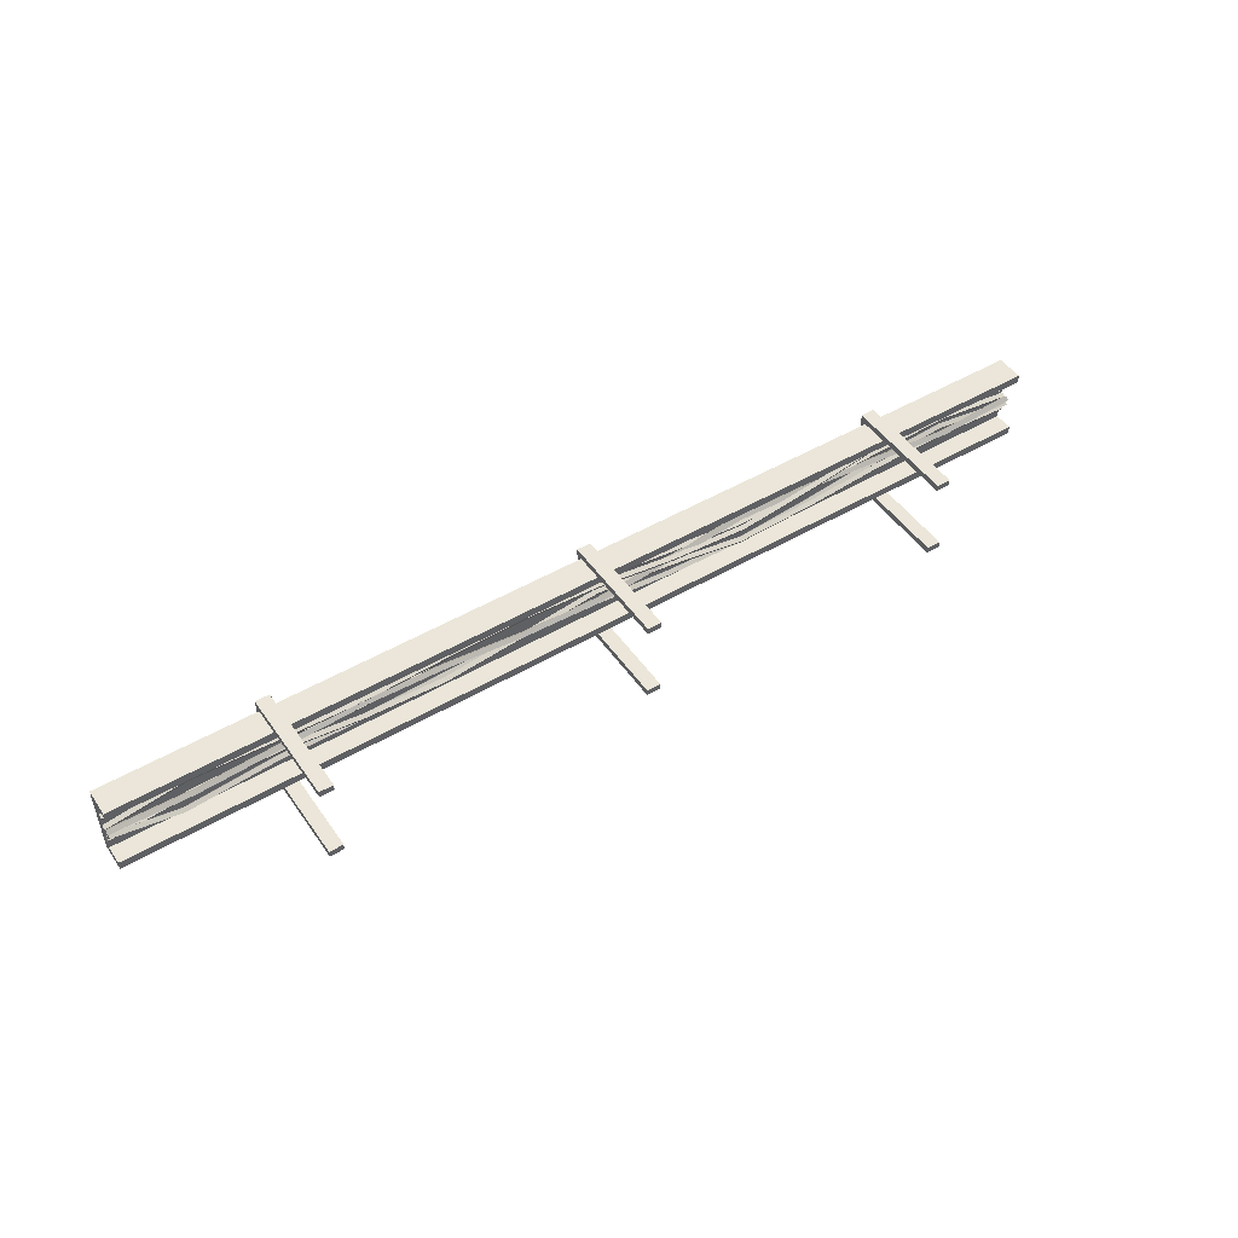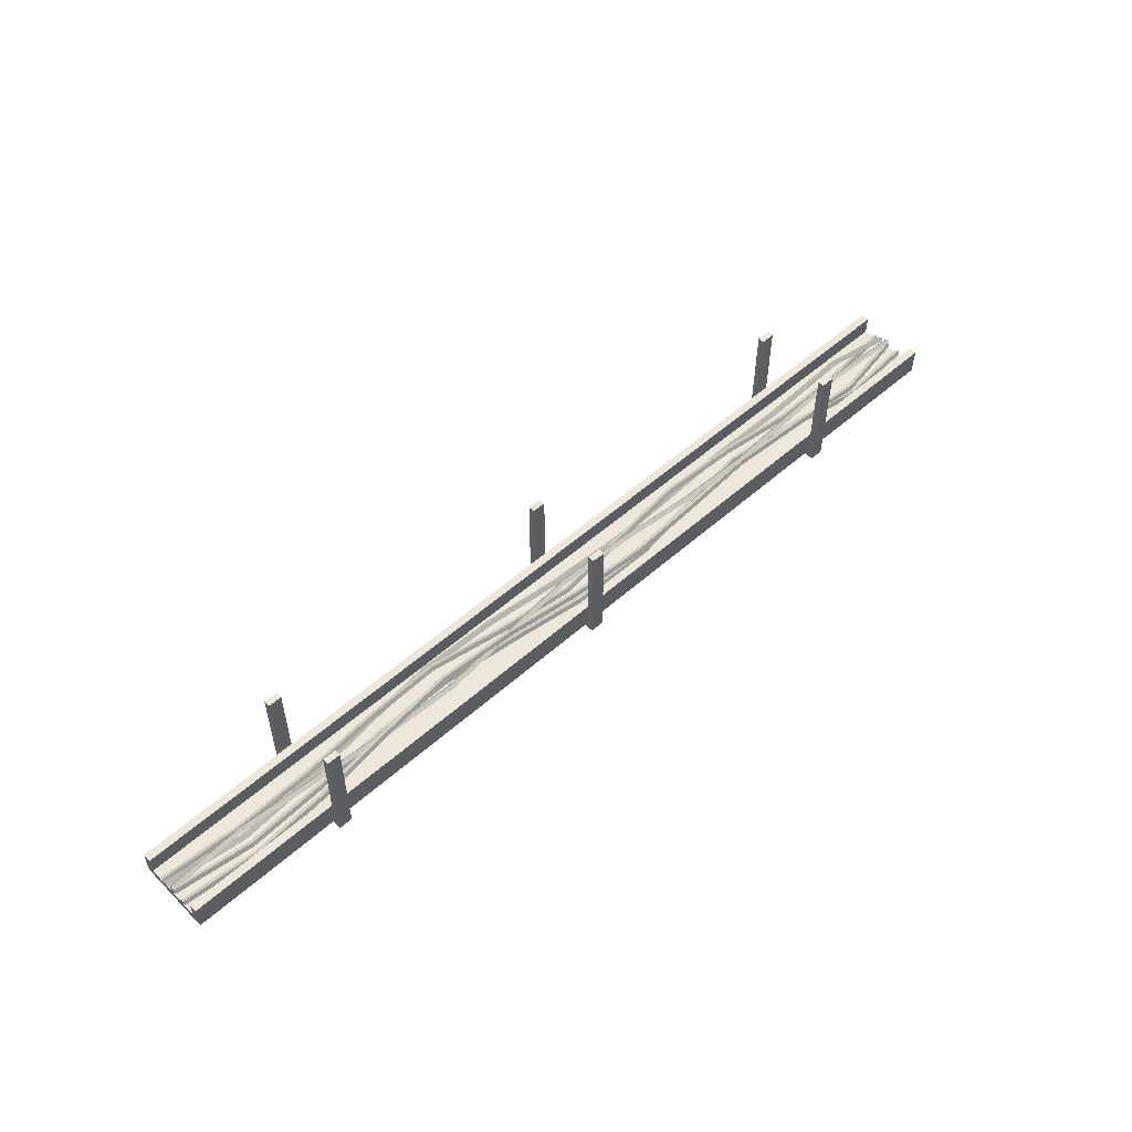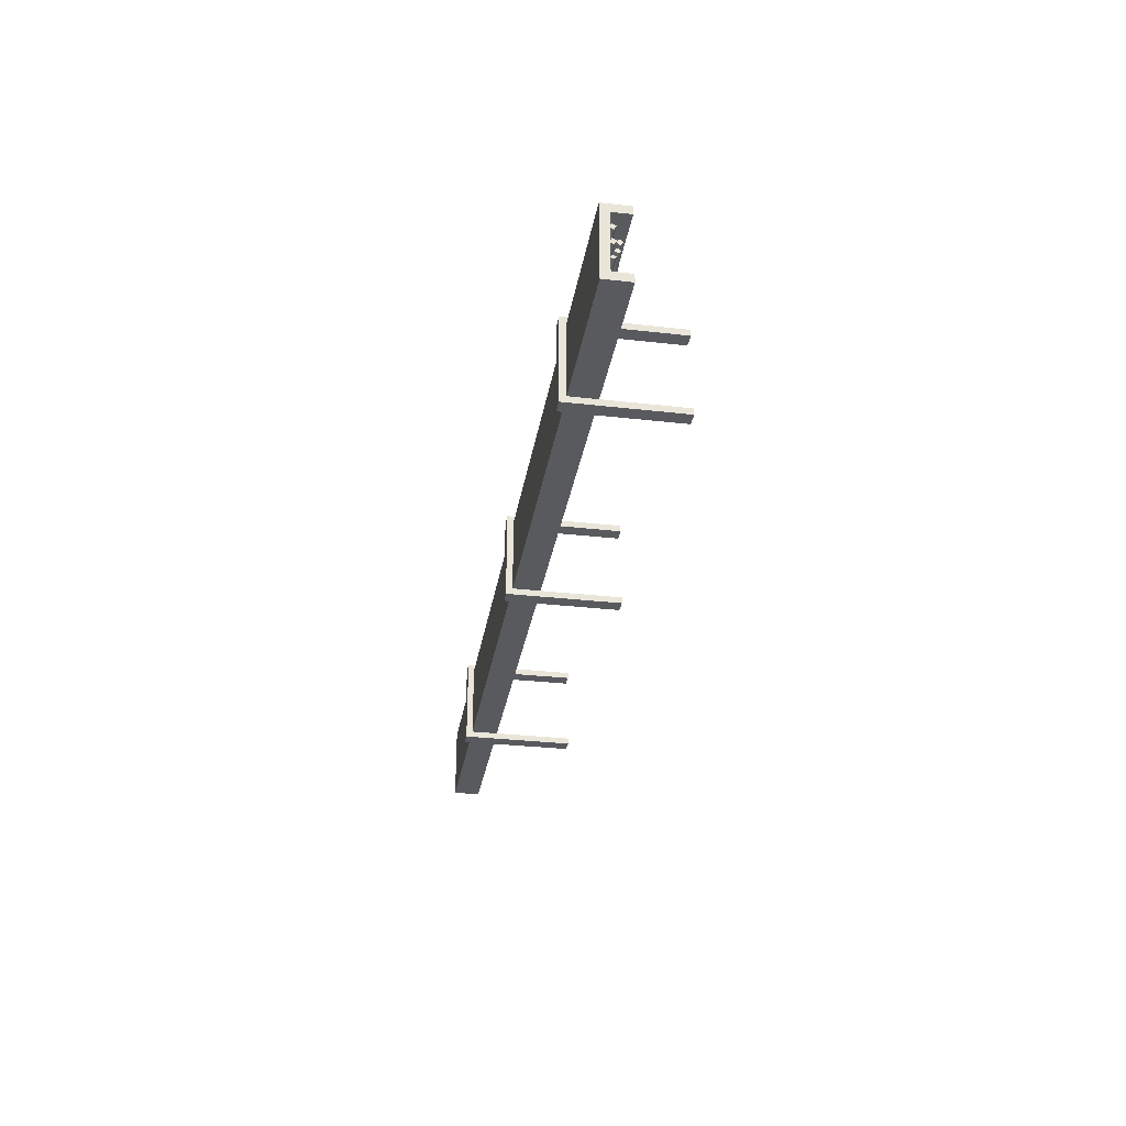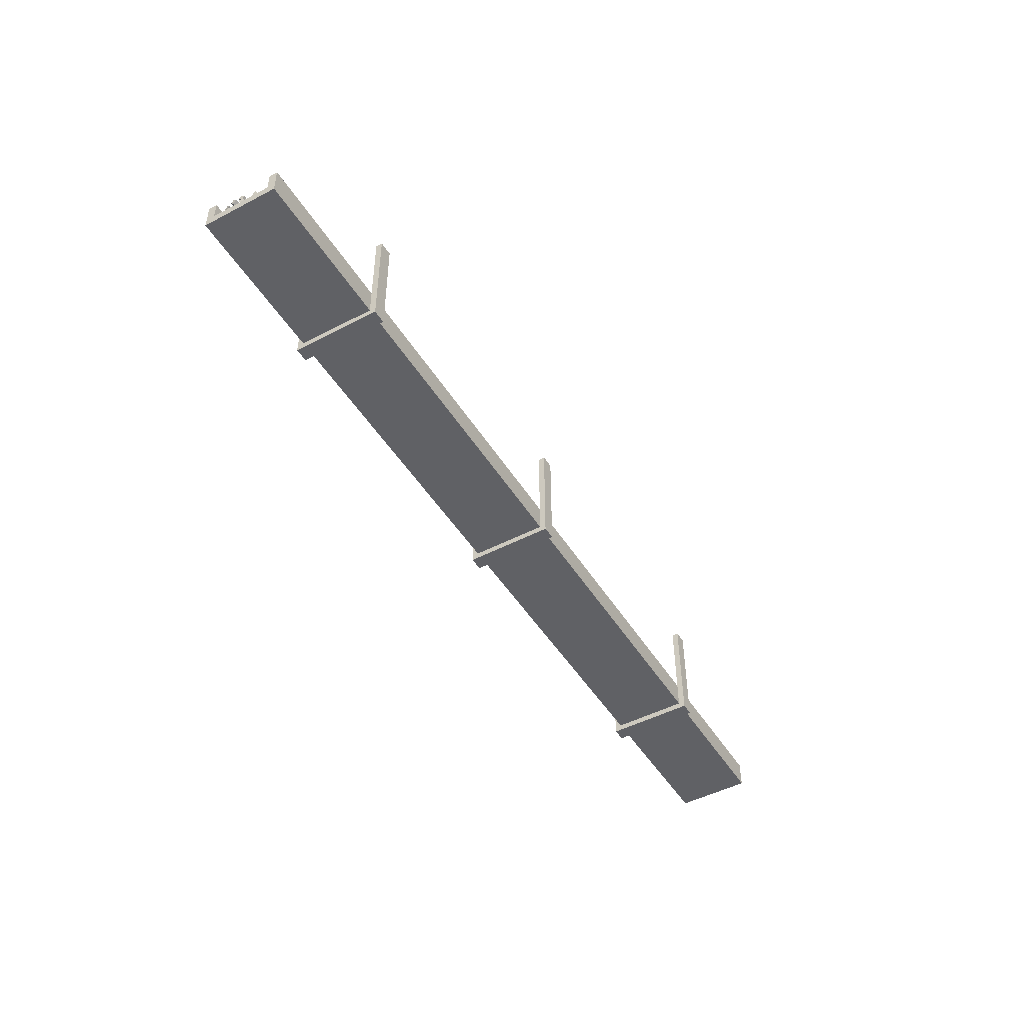
<metadata>
{"format":"obj","ext":"obj","renderer":"f3d","projection":"perspective","resolution":1024,"background":"white","views":[{"elev":48.2,"azim":146.7,"up":"+Z"},{"elev":53.4,"azim":-43.4,"up":"+Y"},{"elev":-30.9,"azim":80.7,"up":"+Z"},{"elev":-47.8,"azim":-59.5,"up":"+Y"}]}
</metadata>
<code>
v -200 0 23.7
v 0 0 23.7
v -200 0 -23.7
v 0 0 -23.7
v 0 5.442 -18.48
v 0 5.442 18.48
v -200 5.442 18.48
v -200 5.442 -18.48
v -200 17.07 23.7
v 0 17.07 23.7
v 0 17.07 18.48
v -200 17.07 18.48
v 0 17.07 -18.48
v -200 17.07 -18.48
v 0 17.07 -23.7
v -200 17.07 -23.7
v 0 0 0
v 0 5.442 0
v -200 5.442 0
v -200 0 0
v -100 5.442 0
v -100 5.442 18.48
v -100 17.07 18.48
v -100 17.07 23.7
v -100 0 23.7
v -100 0 0
v -100 0 -23.7
v -100 17.07 -23.7
v -100 17.07 -18.48
v -100 5.442 -18.48
v -95.65 67.16 23.7
v -104.3 67.16 23.7
v -95.65 0 23.7
v -104.3 0 23.7
v -95.65 0 0
v -104.3 0 0
v -95.65 0 -23.7
v -104.3 0 -23.7
v -95.65 67.16 -23.7
v -104.3 67.16 -23.7
v -104.3 67.16 27.7
v -95.65 67.16 27.7
v -104.3 -4 27.7
v -95.65 -4 27.7
v -104.3 -4 0
v -95.65 -4 0
v -104.3 -4 -27.7
v -95.65 -4 -27.7
v -104.3 67.16 -27.7
v -95.65 67.16 -27.7
v -400 0 23.7
v -400 0 -23.7
v -400 5.442 18.48
v -400 5.442 -18.48
v -400 17.07 23.7
v -400 17.07 18.48
v -400 17.07 -18.48
v -400 17.07 -23.7
v -400 5.442 0
v -400 0 0
v -300 5.442 0
v -300 5.442 18.48
v -300 17.07 18.48
v -300 17.07 23.7
v -300 0 23.7
v -300 0 0
v -300 0 -23.7
v -300 17.07 -23.7
v -300 17.07 -18.48
v -300 5.442 -18.48
v -295.7 67.16 23.7
v -304.3 67.16 23.7
v -295.7 0 23.7
v -304.3 0 23.7
v -295.7 0 0
v -304.3 0 0
v -295.7 0 -23.7
v -304.3 0 -23.7
v -295.7 67.16 -23.7
v -304.3 67.16 -23.7
v -304.3 67.16 27.7
v -295.7 67.16 27.7
v -304.3 -4 27.7
v -295.7 -4 27.7
v -304.3 -4 0
v -295.7 -4 0
v -304.3 -4 -27.7
v -295.7 -4 -27.7
v -304.3 67.16 -27.7
v -295.7 67.16 -27.7
v -600 0 23.7
v -600 0 -23.7
v -600 5.442 18.48
v -600 5.442 -18.48
v -600 17.07 23.7
v -600 17.07 18.48
v -600 17.07 -18.48
v -600 17.07 -23.7
v -600 5.442 0
v -600 0 0
v -500 5.442 0
v -500 5.442 18.48
v -500 17.07 18.48
v -500 17.07 23.7
v -500 0 23.7
v -500 0 0
v -500 0 -23.7
v -500 17.07 -23.7
v -500 17.07 -18.48
v -500 5.442 -18.48
v -495.7 67.16 23.7
v -504.3 67.16 23.7
v -495.7 0 23.7
v -504.3 0 23.7
v -495.7 0 0
v -504.3 0 0
v -495.7 0 -23.7
v -504.3 0 -23.7
v -495.7 67.16 -23.7
v -504.3 67.16 -23.7
v -504.3 67.16 27.7
v -495.7 67.16 27.7
v -504.3 -4 27.7
v -495.7 -4 27.7
v -504.3 -4 0
v -495.7 -4 0
v -504.3 -4 -27.7
v -495.7 -4 -27.7
v -504.3 67.16 -27.7
v -495.7 67.16 -27.7
v 0.005066 9.821 -1.972
v -600 9.821 -1.972
v -300.3 10.69 -4.931
v -150 8.765 1.119
v -0.005066 10.29 1.972
v -150 9.203 5.09
v -50.08 9.174 -0.8471
v -50.05 8.744 -4.817
v -0.02515 8.076 0.222
v -50.11 6.972 -2.619
v -99.93 9.087 1.982
v -100.1 8.656 -1.987
v -100 6.884 0.2137
v -150 6.996 3.324
v 0.02515 12.04 -0.222
v -50.01 10.95 -3.045
v -99.99 10.86 -0.2186
v -150 10.97 2.885
v -300.1 11.15 -0.9711
v -200 9.333 -0.09566
v -200.2 9.779 3.874
v -200.1 7.569 2.112
v -250 10.19 -3.983
v -250.1 10.64 -0.01962
v -250 8.431 -1.776
v -300.1 8.938 -2.723
v -200 11.54 1.666
v -250 12.4 -2.227
v -300.2 12.91 -3.179
v -449.9 7.74 1.694
v -450 8.216 5.656
v -350.2 9.398 -0.6488
v -349.9 9.867 3.312
v -349.9 7.647 1.563
v -400 7.716 3.465
v -399.8 8.189 7.428
v -399.8 5.968 5.681
v -449.9 5.993 3.911
v -350.1 11.62 1.1
v -400 9.938 5.212
v -450 9.963 3.438
v -600 10.29 1.972
v -499.9 8.234 -2.181
v -500 8.713 1.782
v -500 6.489 0.03992
v -549.8 10.48 -4.572
v -549.8 10.97 -0.6094
v -549.8 8.737 -2.349
v -600 8.076 0.222
v -500 10.46 -0.4388
v -549.9 12.71 -2.833
v -600 12.04 -0.222
v -0.1725 7.464 -1.569
v -600.1 7.455 7.681
v -299.6 9.964 5.632
v -149.1 8.3 2.045
v 0.1725 6.228 2.13
v -149.1 7.022 5.807
v -48.8 7.617 11.46
v -48.94 8.914 7.734
v -0.09888 4.946 -0.3126
v -48.93 6.375 8.963
v -98.84 7.691 8.555
v -98.5 8.974 4.805
v -98.61 6.439 6.045
v -149.1 5.767 3.293
v 0.09888 8.746 0.8733
v -48.81 10.16 10.24
v -98.72 10.23 7.314
v -149.1 9.555 4.559
v -299.9 8.72 9.408
v -199.3 9.031 5.764
v -199.1 7.76 9.544
v -199.3 6.501 7.021
v -249.3 9.959 8.567
v -249.3 8.701 12.35
v -249.4 7.433 9.828
v -299.8 7.443 6.894
v -199.1 10.29 8.287
v -249.2 11.23 11.09
v -299.7 11.24 8.146
v -450.1 10.52 2.577
v -449.9 9.293 6.368
v -349.6 11.21 0.004547
v -349.9 9.974 3.787
v -349.7 8.691 1.273
v -399.8 12.18 -1.926
v -399.9 10.95 1.867
v -399.9 9.664 -0.6502
v -450 8.005 3.854
v -349.7 12.49 2.519
v -399.9 13.47 0.5909
v -450 11.81 5.091
v -599.9 6.236 11.36
v -500.1 8.519 8.639
v -499.9 7.294 12.43
v -500 6.004 9.917
v -550 7.601 11.79
v -550.2 6.376 15.57
v -550 5.085 13.06
v -600 4.942 8.929
v -500 9.809 11.15
v -550.1 8.891 14.29
v -600 8.75 10.11
v -0.05579 7.455 7.681
v -600.2 7.464 -1.569
v -299 7.457 9.214
v -149 7.431 -3.033
v 0.05579 6.236 11.36
v -149 6.233 0.7393
v -49.75 6.242 15.32
v -49.73 7.453 11.56
v -0.01752 4.942 8.929
v -49.74 4.943 12.84
v -99.32 6.236 6.896
v -98.84 7.441 3.146
v -99.01 4.932 4.425
v -149 4.925 -1.743
v 0.01752 8.75 10.11
v -49.74 8.752 14.04
v -99.16 8.744 5.618
v -149 8.739 -0.5508
v -299.2 6.279 13
v -199 7.446 3.058
v -198.6 6.255 6.848
v -198.9 4.943 4.358
v -248.7 7.463 9.971
v -248.5 6.279 13.76
v -248.6 4.962 11.27
v -299 4.958 10.52
v -198.8 8.759 5.548
v -248.6 8.78 12.46
v -299.1 8.778 11.7
v -449.3 7.402 -1.405
v -449.3 6.24 2.409
v -348.7 7.422 2.498
v -349.1 6.25 6.298
v -348.8 4.925 3.812
v -398.8 7.394 -2.641
v -399 6.228 1.168
v -398.9 4.899 -1.321
v -449.3 4.909 -0.08087
v -348.9 8.747 4.984
v -399 8.723 -0.1515
v -449.3 8.734 1.085
v -599.8 6.228 2.13
v -499.6 7.426 2.396
v -499.5 6.269 6.215
v -499.6 4.934 3.724
v -549.6 7.443 4.849
v -549.7 6.291 8.671
v -549.7 4.953 6.181
v -600.1 4.946 -0.3126
v -499.5 8.761 4.887
v -549.7 8.781 7.339
v -599.9 8.746 0.8733
v -0.2115 9.232 -6.954
v -600.2 9.232 -6.954
v -300.5 7.019 -10.83
v -150.3 7.015 -12.84
v -0.9045 8.94 -3.025
v -150.2 6.671 -8.855
v -42.07 10.18 -9.179
v -42.24 10.53 -13.16
v -0.5325 7.092 -5.134
v -42.16 8.363 -11.35
v -100.1 6.67 -8.465
v -100.2 7.02 -12.45
v -100.2 4.853 -10.63
v -150.3 4.85 -11.02
v -0.5834 11.08 -4.845
v -42.15 12.35 -10.99
v -100.1 8.837 -10.28
v -150.3 8.835 -10.67
v -300.8 6.693 -6.856
v -200.4 7.019 -10.52
v -200.3 6.681 -6.54
v -200.4 4.857 -8.701
v -250.5 7.025 -8.663
v -250.5 6.693 -4.682
v -250.5 4.866 -6.838
v -300.7 4.862 -9.004
v -200.4 8.843 -8.363
v -250.5 8.852 -6.507
v -300.7 8.849 -8.679
v -450.6 6.985 -12.15
v -450.3 6.679 -8.188
v -350.4 6.995 -15.84
v -350.7 6.676 -11.87
v -350.5 4.842 -14.01
v -400.5 6.975 -17.13
v -400.4 6.663 -13.16
v -400.4 4.825 -15.3
v -450.5 4.838 -10.32
v -350.5 8.829 -13.69
v -400.4 8.813 -14.99
v -450.4 8.826 -10.02
v -600.9 8.94 -3.025
v -500.3 7.014 -5.373
v -500 6.713 -1.405
v -500.1 4.869 -3.539
v -550 7.03 -1.858
v -550.1 6.734 2.11
v -550.1 4.888 -0.02174
v -600.5 7.092 -5.134
v -500.1 8.857 -3.239
v -550.1 8.877 0.2736
v -600.6 11.08 -4.845
v 0.5228 7.365 -11.26
v -599.5 7.365 -11.26
v -300 8.422 -1.057
v -149.7 9.22 -10.24
v -0.5228 6.326 -7.541
v -149.8 8.165 -6.392
v -49.61 6.355 -2.54
v -49.88 7.425 -6.36
v 0.215 4.916 -9.88
v -49.79 4.963 -4.982
v -99.69 6.944 -1.607
v -99.48 8.005 -5.449
v -99.58 5.547 -4.06
v -149.8 6.764 -8.845
v -0.215 8.775 -8.92
v -49.7 8.816 -3.917
v -99.59 9.403 -2.996
v -149.8 10.62 -7.786
v -300 7.383 2.791
v -200 9.865 -11.81
v -199.9 8.816 -7.969
v -200 7.411 -10.42
v -250 9.254 -6.739
v -249.8 8.211 -2.898
v -249.9 6.802 -5.341
v -300 5.971 0.3462
v -200 11.27 -9.365
v -249.9 10.66 -4.296
v -300 9.833 1.387
v -449.8 9.779 -12.33
v -449.8 8.757 -8.479
v -349.7 8.977 -6.251
v -350 7.944 -2.401
v -349.9 6.529 -4.843
v -399.5 9.931 -13.88
v -399.7 8.904 -10.03
v -399.6 7.485 -12.47
v -449.8 7.335 -10.92
v -349.9 10.39 -3.808
v -399.6 11.35 -11.44
v -449.8 11.2 -9.892
v -600.5 6.326 -7.541
v -500 9.225 -8.298
v -500 8.204 -4.45
v -500 6.781 -6.883
v -550.2 8.622 -7.394
v -550.6 7.596 -3.57
v -550.3 6.177 -5.984
v -599.8 4.916 -9.88
v -500 10.65 -5.865
v -550.5 10.04 -4.98
v -600.2 8.775 -8.92
f 18 6 2 17
f 6 18 21 22
f 25 26 17 2
f 24 10 11 23
f 29 13 15 28
f 25 2 10 24
f 2 6 11 10
f 6 22 23 11
f 30 5 13 29
f 5 4 15 13
f 4 27 28 15
f 5 18 17 4
f 30 21 18 5
f 17 26 27 4
f 22 21 19 7
f 23 22 7 12
f 9 24 23 12
f 1 25 24 9
f 1 20 26 25
f 27 26 20 3
f 28 27 3 16
f 14 29 28 16
f 8 30 29 14
f 19 21 30 8
f 42 41 43 44
f 44 43 45 46
f 46 45 47 48
f 48 47 49 50
f 31 33 34 32
f 33 35 36 34
f 35 37 38 36
f 37 39 40 38
f 31 32 41 42
f 32 34 43 41
f 33 31 42 44
f 34 36 45 43
f 35 33 44 46
f 36 38 47 45
f 37 35 46 48
f 38 40 49 47
f 40 39 50 49
f 39 37 48 50
f 7 19 61 62
f 65 66 20 1
f 64 9 12 63
f 69 14 16 68
f 65 1 9 64
f 7 62 63 12
f 70 8 14 69
f 3 67 68 16
f 70 61 19 8
f 20 66 67 3
f 62 61 59 53
f 63 62 53 56
f 55 64 63 56
f 51 65 64 55
f 51 60 66 65
f 67 66 60 52
f 68 67 52 58
f 57 69 68 58
f 54 70 69 57
f 59 61 70 54
f 82 81 83 84
f 84 83 85 86
f 86 85 87 88
f 88 87 89 90
f 71 73 74 72
f 73 75 76 74
f 75 77 78 76
f 77 79 80 78
f 71 72 81 82
f 72 74 83 81
f 73 71 82 84
f 74 76 85 83
f 75 73 84 86
f 76 78 87 85
f 77 75 86 88
f 78 80 89 87
f 80 79 90 89
f 79 77 88 90
f 53 59 101 102
f 93 99 100 91
f 105 106 60 51
f 104 55 56 103
f 109 57 58 108
f 105 51 55 104
f 53 102 103 56
f 93 91 95 96
f 110 54 57 109
f 52 107 108 58
f 92 94 97 98
f 110 101 59 54
f 100 99 94 92
f 60 106 107 52
f 102 101 99 93
f 103 102 93 96
f 95 104 103 96
f 91 105 104 95
f 91 100 106 105
f 107 106 100 92
f 108 107 92 98
f 97 109 108 98
f 94 110 109 97
f 99 101 110 94
f 122 121 123 124
f 124 123 125 126
f 126 125 127 128
f 128 127 129 130
f 111 113 114 112
f 113 115 116 114
f 115 117 118 116
f 117 119 120 118
f 111 112 121 122
f 112 114 123 121
f 113 111 122 124
f 114 116 125 123
f 115 113 124 126
f 116 118 127 125
f 117 115 126 128
f 118 120 129 127
f 120 119 130 129
f 119 117 128 130
f 176 132 182 181
f 153 133 159 158
f 142 134 148 147
f 141 136 144 143
f 139 135 137 140
f 131 139 140 138
f 137 141 143 140
f 143 142 138 140
f 144 134 142 143
f 145 131 138 146
f 135 145 146 137
f 138 142 147 146
f 147 141 137 146
f 148 136 141 147
f 149 156 155 154
f 144 136 151 152
f 150 134 144 152
f 152 151 154 155
f 153 150 152 155
f 156 133 153 155
f 134 150 157 148
f 157 151 136 148
f 150 153 158 157
f 158 154 151 157
f 159 149 154 158
f 165 160 171 170
f 161 168 167 166
f 156 149 163 164
f 162 133 156 164
f 164 163 166 167
f 165 162 164 167
f 168 160 165 167
f 133 162 169 159
f 169 163 149 159
f 162 165 170 169
f 170 166 163 169
f 171 161 166 170
f 172 179 178 177
f 168 161 174 175
f 173 160 168 175
f 175 174 177 178
f 176 173 175 178
f 179 132 176 178
f 160 173 180 171
f 180 174 161 171
f 173 176 181 180
f 181 177 174 180
f 182 172 177 181
f 228 184 234 233
f 205 185 211 210
f 194 186 200 199
f 193 188 196 195
f 191 187 189 192
f 183 191 192 190
f 189 193 195 192
f 195 194 190 192
f 196 186 194 195
f 197 183 190 198
f 187 197 198 189
f 190 194 199 198
f 199 193 189 198
f 200 188 193 199
f 201 208 207 206
f 196 188 203 204
f 202 186 196 204
f 204 203 206 207
f 205 202 204 207
f 208 185 205 207
f 186 202 209 200
f 209 203 188 200
f 202 205 210 209
f 210 206 203 209
f 211 201 206 210
f 217 212 223 222
f 213 220 219 218
f 208 201 215 216
f 214 185 208 216
f 216 215 218 219
f 217 214 216 219
f 220 212 217 219
f 185 214 221 211
f 221 215 201 211
f 214 217 222 221
f 222 218 215 221
f 223 213 218 222
f 224 231 230 229
f 220 213 226 227
f 225 212 220 227
f 227 226 229 230
f 228 225 227 230
f 231 184 228 230
f 212 225 232 223
f 232 226 213 223
f 225 228 233 232
f 233 229 226 232
f 234 224 229 233
f 280 236 286 285
f 257 237 263 262
f 246 238 252 251
f 245 240 248 247
f 243 239 241 244
f 235 243 244 242
f 241 245 247 244
f 247 246 242 244
f 248 238 246 247
f 249 235 242 250
f 239 249 250 241
f 242 246 251 250
f 251 245 241 250
f 252 240 245 251
f 253 260 259 258
f 248 240 255 256
f 254 238 248 256
f 256 255 258 259
f 257 254 256 259
f 260 237 257 259
f 238 254 261 252
f 261 255 240 252
f 254 257 262 261
f 262 258 255 261
f 263 253 258 262
f 269 264 275 274
f 265 272 271 270
f 260 253 267 268
f 266 237 260 268
f 268 267 270 271
f 269 266 268 271
f 272 264 269 271
f 237 266 273 263
f 273 267 253 263
f 266 269 274 273
f 274 270 267 273
f 275 265 270 274
f 276 283 282 281
f 272 265 278 279
f 277 264 272 279
f 279 278 281 282
f 280 277 279 282
f 283 236 280 282
f 264 277 284 275
f 284 278 265 275
f 277 280 285 284
f 285 281 278 284
f 286 276 281 285
f 332 288 338 337
f 309 289 315 314
f 298 290 304 303
f 297 292 300 299
f 295 291 293 296
f 287 295 296 294
f 293 297 299 296
f 299 298 294 296
f 300 290 298 299
f 301 287 294 302
f 291 301 302 293
f 294 298 303 302
f 303 297 293 302
f 304 292 297 303
f 305 312 311 310
f 300 292 307 308
f 306 290 300 308
f 308 307 310 311
f 309 306 308 311
f 312 289 309 311
f 290 306 313 304
f 313 307 292 304
f 306 309 314 313
f 314 310 307 313
f 315 305 310 314
f 321 316 327 326
f 317 324 323 322
f 312 305 319 320
f 318 289 312 320
f 320 319 322 323
f 321 318 320 323
f 324 316 321 323
f 289 318 325 315
f 325 319 305 315
f 318 321 326 325
f 326 322 319 325
f 327 317 322 326
f 328 335 334 333
f 324 317 330 331
f 329 316 324 331
f 331 330 333 334
f 332 329 331 334
f 335 288 332 334
f 316 329 336 327
f 336 330 317 327
f 329 332 337 336
f 337 333 330 336
f 338 328 333 337
f 384 340 390 389
f 361 341 367 366
f 350 342 356 355
f 349 344 352 351
f 347 343 345 348
f 339 347 348 346
f 345 349 351 348
f 351 350 346 348
f 352 342 350 351
f 353 339 346 354
f 343 353 354 345
f 346 350 355 354
f 355 349 345 354
f 356 344 349 355
f 357 364 363 362
f 352 344 359 360
f 358 342 352 360
f 360 359 362 363
f 361 358 360 363
f 364 341 361 363
f 342 358 365 356
f 365 359 344 356
f 358 361 366 365
f 366 362 359 365
f 367 357 362 366
f 373 368 379 378
f 369 376 375 374
f 364 357 371 372
f 370 341 364 372
f 372 371 374 375
f 373 370 372 375
f 376 368 373 375
f 341 370 377 367
f 377 371 357 367
f 370 373 378 377
f 378 374 371 377
f 379 369 374 378
f 380 387 386 385
f 376 369 382 383
f 381 368 376 383
f 383 382 385 386
f 384 381 383 386
f 387 340 384 386
f 368 381 388 379
f 388 382 369 379
f 381 384 389 388
f 389 385 382 388
f 390 380 385 389
f 182 132 179 172
f 135 139 131 145
f 234 184 231 224
f 187 191 183 197
f 286 236 283 276
f 239 243 235 249
f 338 288 335 328
f 291 295 287 301
f 390 340 387 380
f 343 347 339 353

</code>
